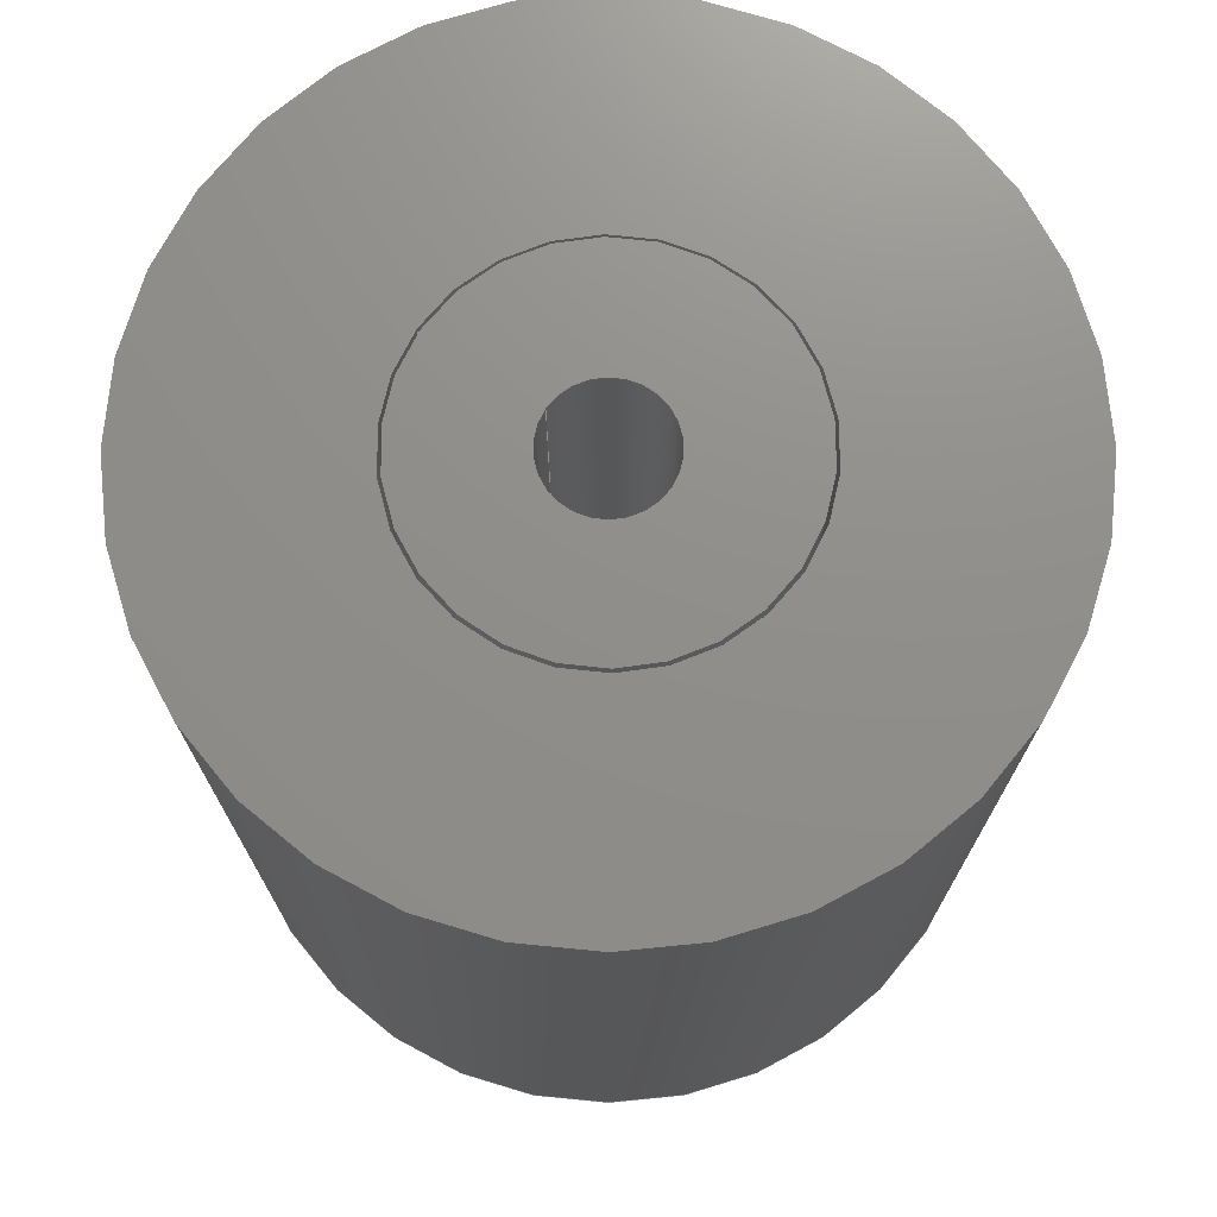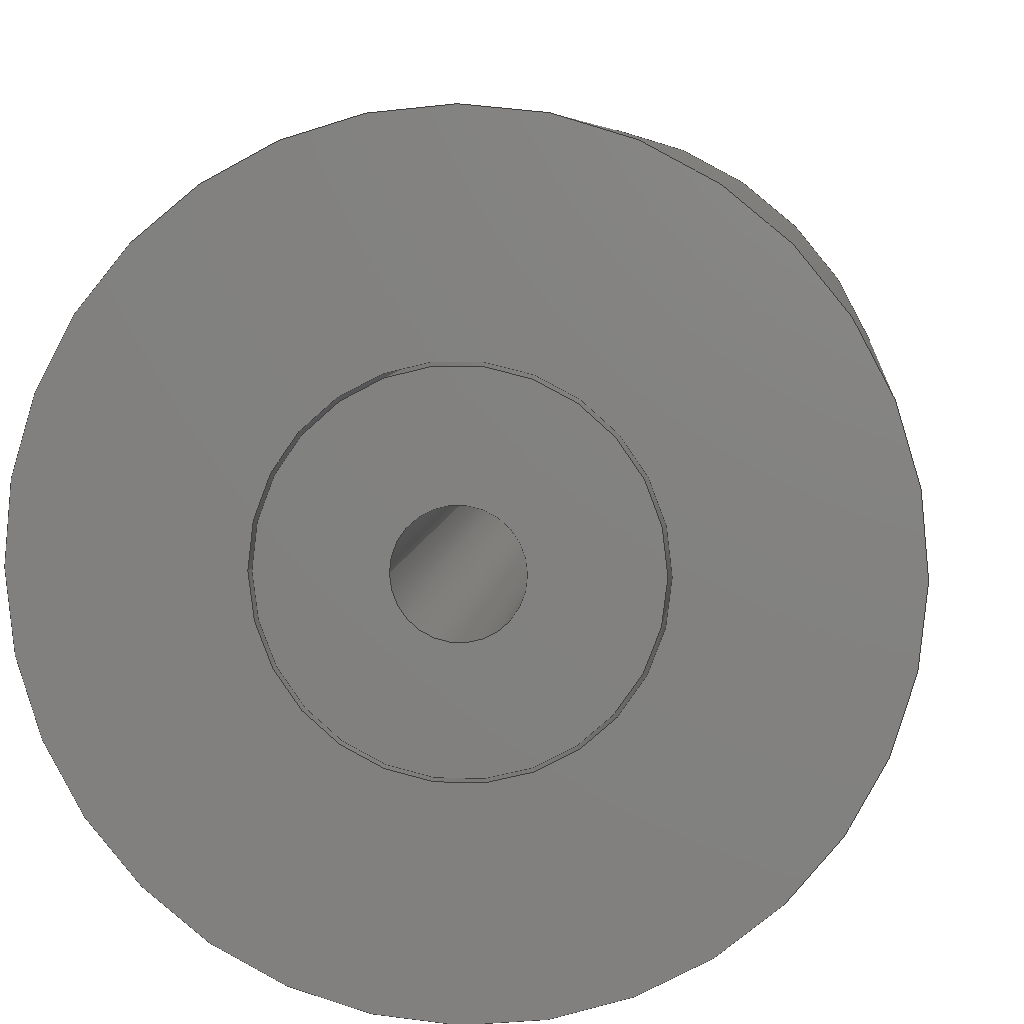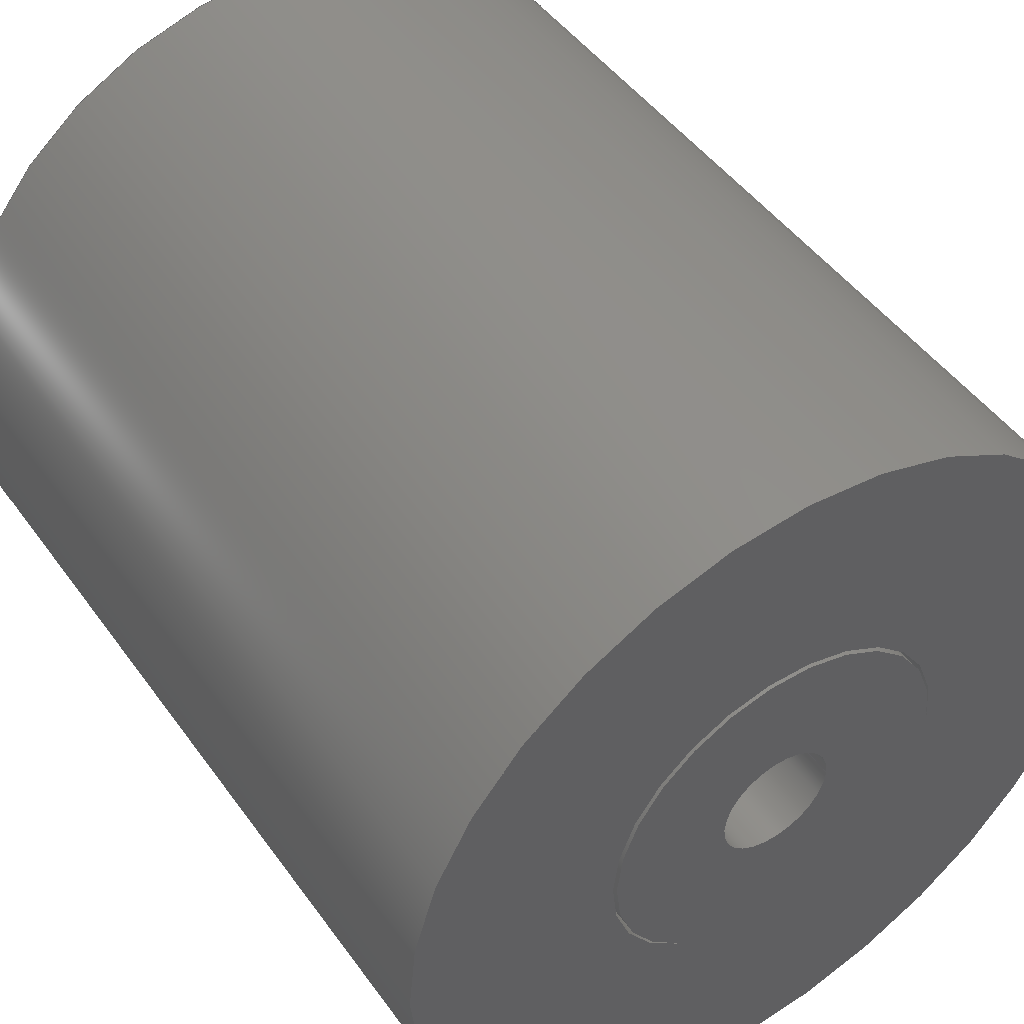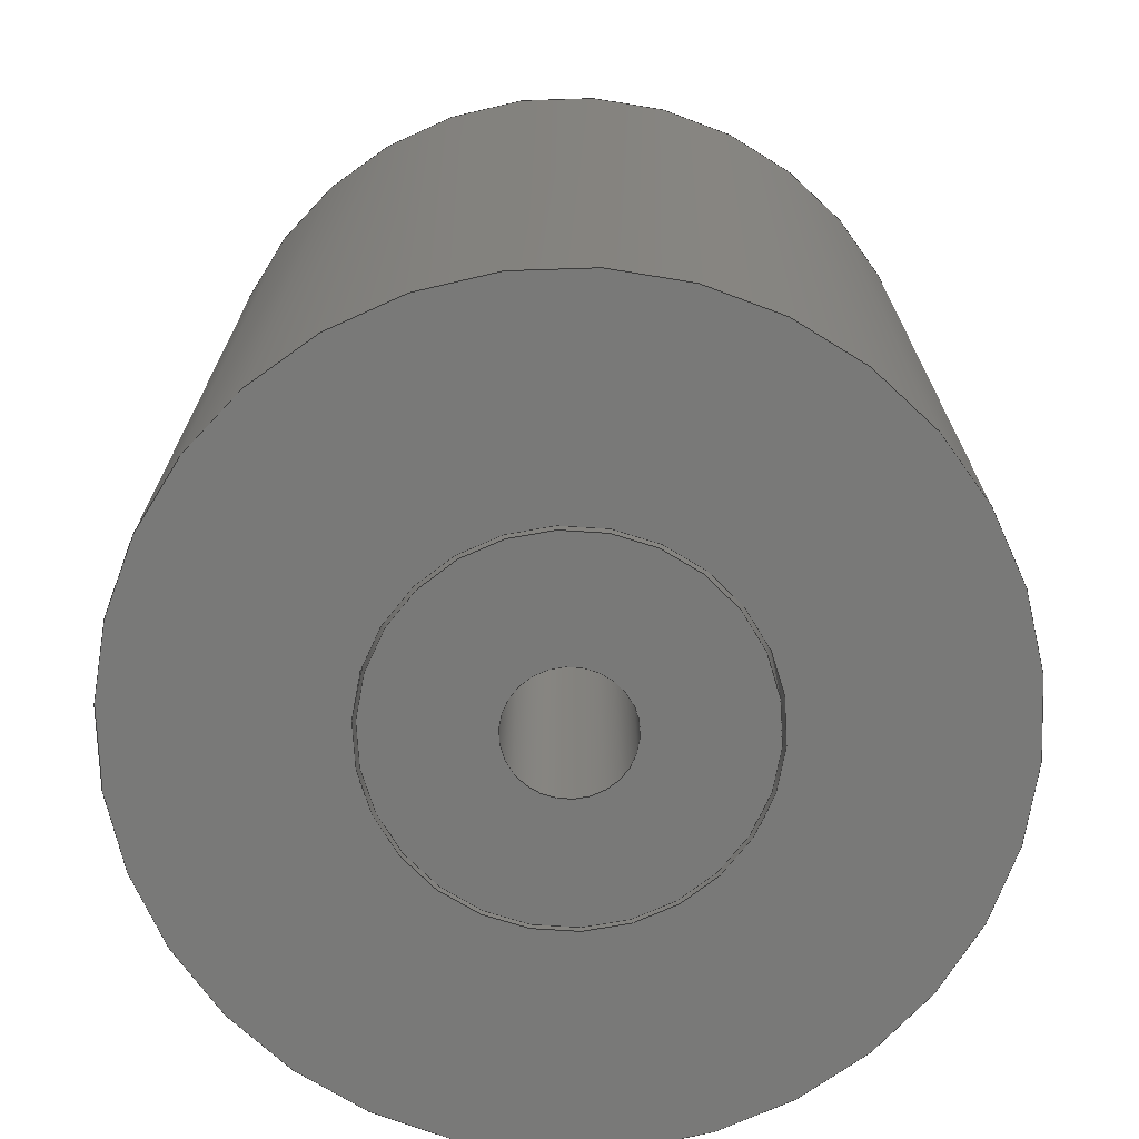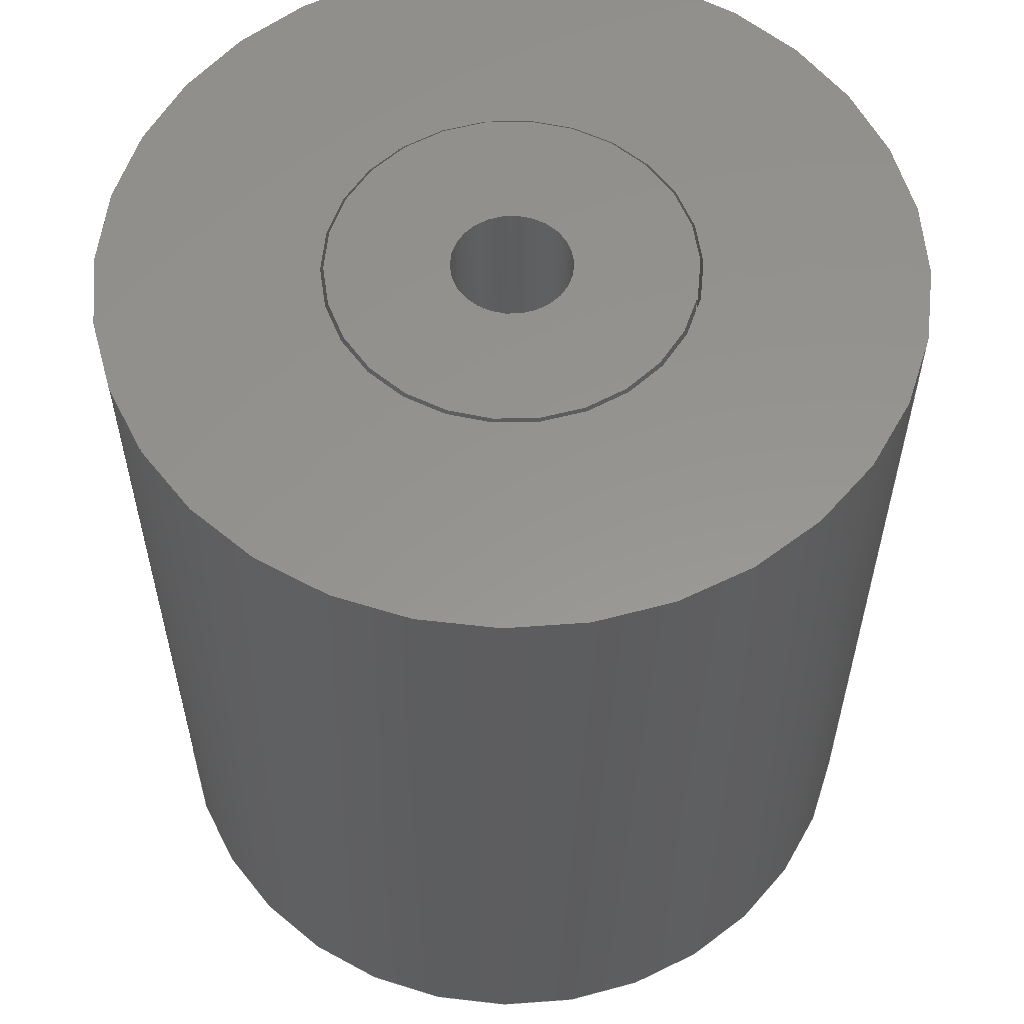
<metadata>
{"format":"step","ext":"step","renderer":"f3d","projection":"perspective","resolution":1024,"background":"white","views":[{"elev":73.3,"azim":-146.3,"up":"+Z"},{"elev":7.0,"azim":-174.0,"up":"+Y"},{"elev":47.2,"azim":-33.8,"up":"+Y"},{"elev":-71.7,"azim":176.3,"up":"+Z"},{"elev":57.4,"azim":12.5,"up":"+Z"}]}
</metadata>
<code>
ISO-10303-21;
DATA;
#1=SHAPE_REPRESENTATION_RELATIONSHIP('','',#166,#3);
#2=SHAPE_REPRESENTATION_RELATIONSHIP('','',#167,#4);
#3=ADVANCED_BREP_SHAPE_REPRESENTATION('',(#162),#250);
#4=ADVANCED_BREP_SHAPE_REPRESENTATION('',(#163),#251);
#5=PLANE('',#175);
#6=PLANE('',#176);
#7=PLANE('',#181);
#8=PLANE('',#183);
#9=ORIENTED_EDGE('',*,*,#25,.T.);
#10=ORIENTED_EDGE('',*,*,#26,.F.);
#11=ORIENTED_EDGE('',*,*,#27,.F.);
#12=ORIENTED_EDGE('',*,*,#28,.T.);
#13=ORIENTED_EDGE('',*,*,#25,.F.);
#14=ORIENTED_EDGE('',*,*,#27,.T.);
#15=ORIENTED_EDGE('',*,*,#26,.T.);
#16=ORIENTED_EDGE('',*,*,#28,.F.);
#17=ORIENTED_EDGE('',*,*,#29,.F.);
#18=ORIENTED_EDGE('',*,*,#30,.T.);
#19=ORIENTED_EDGE('',*,*,#31,.F.);
#20=ORIENTED_EDGE('',*,*,#29,.T.);
#21=ORIENTED_EDGE('',*,*,#32,.T.);
#22=ORIENTED_EDGE('',*,*,#30,.F.);
#23=ORIENTED_EDGE('',*,*,#31,.T.);
#24=ORIENTED_EDGE('',*,*,#32,.F.);
#25=EDGE_CURVE('',#33,#33,#41,.T.);
#26=EDGE_CURVE('',#34,#34,#42,.T.);
#27=EDGE_CURVE('',#35,#35,#43,.T.);
#28=EDGE_CURVE('',#36,#36,#44,.T.);
#29=EDGE_CURVE('',#37,#37,#45,.T.);
#30=EDGE_CURVE('',#38,#38,#46,.T.);
#31=EDGE_CURVE('',#39,#39,#47,.T.);
#32=EDGE_CURVE('',#40,#40,#48,.T.);
#33=VERTEX_POINT('',#225);
#34=VERTEX_POINT('',#227);
#35=VERTEX_POINT('',#230);
#36=VERTEX_POINT('',#232);
#37=VERTEX_POINT('',#238);
#38=VERTEX_POINT('',#240);
#39=VERTEX_POINT('',#243);
#40=VERTEX_POINT('',#246);
#41=CIRCLE('',#170,0.0046);
#42=CIRCLE('',#171,0.0046);
#43=CIRCLE('',#173,0.01);
#44=CIRCLE('',#174,0.01);
#45=CIRCLE('',#179,0.0045);
#46=CIRCLE('',#180,0.0045);
#47=CIRCLE('',#182,0.0015);
#48=CIRCLE('',#184,0.0015);
#49=EDGE_LOOP('',(#9));
#50=EDGE_LOOP('',(#10));
#51=EDGE_LOOP('',(#11));
#52=EDGE_LOOP('',(#12));
#53=EDGE_LOOP('',(#13));
#54=EDGE_LOOP('',(#14));
#55=EDGE_LOOP('',(#15));
#56=EDGE_LOOP('',(#16));
#57=EDGE_LOOP('',(#17));
#58=EDGE_LOOP('',(#18));
#59=EDGE_LOOP('',(#19));
#60=EDGE_LOOP('',(#20));
#61=EDGE_LOOP('',(#21));
#62=EDGE_LOOP('',(#22));
#63=EDGE_LOOP('',(#23));
#64=EDGE_LOOP('',(#24));
#65=FACE_BOUND('',#49,.T.);
#66=FACE_BOUND('',#50,.T.);
#67=FACE_BOUND('',#51,.T.);
#68=FACE_BOUND('',#52,.T.);
#69=FACE_BOUND('',#53,.T.);
#70=FACE_BOUND('',#54,.T.);
#71=FACE_BOUND('',#55,.T.);
#72=FACE_BOUND('',#56,.T.);
#73=FACE_BOUND('',#57,.T.);
#74=FACE_BOUND('',#58,.T.);
#75=FACE_BOUND('',#59,.T.);
#76=FACE_BOUND('',#60,.T.);
#77=FACE_BOUND('',#61,.T.);
#78=FACE_BOUND('',#62,.T.);
#79=FACE_BOUND('',#63,.T.);
#80=FACE_BOUND('',#64,.T.);
#81=CYLINDRICAL_SURFACE('',#169,0.0046);
#82=CYLINDRICAL_SURFACE('',#172,0.01);
#83=CYLINDRICAL_SURFACE('',#178,0.0045);
#84=CYLINDRICAL_SURFACE('',#185,0.0015);
#85=OVER_RIDING_STYLED_ITEM('',(#105),#92,#102);
#86=OVER_RIDING_STYLED_ITEM('',(#106),#93,#102);
#87=OVER_RIDING_STYLED_ITEM('',(#107),#94,#102);
#88=OVER_RIDING_STYLED_ITEM('',(#108),#95,#102);
#89=OVER_RIDING_STYLED_ITEM('',(#110),#96,#103);
#90=OVER_RIDING_STYLED_ITEM('',(#111),#97,#103);
#91=OVER_RIDING_STYLED_ITEM('',(#112),#98,#103);
#92=ADVANCED_FACE('',(#65,#66),#81,.F.);
#93=ADVANCED_FACE('',(#67,#68),#82,.T.);
#94=ADVANCED_FACE('',(#69,#70),#5,.T.);
#95=ADVANCED_FACE('',(#71,#72),#6,.F.);
#96=ADVANCED_FACE('',(#73,#74),#83,.T.);
#97=ADVANCED_FACE('',(#75,#76),#7,.T.);
#98=ADVANCED_FACE('',(#77,#78),#8,.F.);
#99=ADVANCED_FACE('',(#79,#80),#84,.F.);
#100=CLOSED_SHELL('',(#92,#93,#94,#95));
#101=CLOSED_SHELL('',(#96,#97,#98,#99));
#102=STYLED_ITEM('',(#104),#162);
#103=STYLED_ITEM('',(#109),#163);
#104=PRESENTATION_STYLE_ASSIGNMENT((#113));
#105=PRESENTATION_STYLE_ASSIGNMENT((#114));
#106=PRESENTATION_STYLE_ASSIGNMENT((#115));
#107=PRESENTATION_STYLE_ASSIGNMENT((#116));
#108=PRESENTATION_STYLE_ASSIGNMENT((#117));
#109=PRESENTATION_STYLE_ASSIGNMENT((#118));
#110=PRESENTATION_STYLE_ASSIGNMENT((#119));
#111=PRESENTATION_STYLE_ASSIGNMENT((#120));
#112=PRESENTATION_STYLE_ASSIGNMENT((#121));
#113=SURFACE_STYLE_USAGE(.BOTH.,#122);
#114=SURFACE_STYLE_USAGE(.BOTH.,#123);
#115=SURFACE_STYLE_USAGE(.BOTH.,#124);
#116=SURFACE_STYLE_USAGE(.BOTH.,#125);
#117=SURFACE_STYLE_USAGE(.BOTH.,#126);
#118=SURFACE_STYLE_USAGE(.BOTH.,#127);
#119=SURFACE_STYLE_USAGE(.BOTH.,#128);
#120=SURFACE_STYLE_USAGE(.BOTH.,#129);
#121=SURFACE_STYLE_USAGE(.BOTH.,#130);
#122=SURFACE_SIDE_STYLE('',(#131));
#123=SURFACE_SIDE_STYLE('',(#132));
#124=SURFACE_SIDE_STYLE('',(#133));
#125=SURFACE_SIDE_STYLE('',(#134));
#126=SURFACE_SIDE_STYLE('',(#135));
#127=SURFACE_SIDE_STYLE('',(#136));
#128=SURFACE_SIDE_STYLE('',(#137));
#129=SURFACE_SIDE_STYLE('',(#138));
#130=SURFACE_SIDE_STYLE('',(#139));
#131=SURFACE_STYLE_FILL_AREA(#140);
#132=SURFACE_STYLE_FILL_AREA(#141);
#133=SURFACE_STYLE_FILL_AREA(#142);
#134=SURFACE_STYLE_FILL_AREA(#143);
#135=SURFACE_STYLE_FILL_AREA(#144);
#136=SURFACE_STYLE_FILL_AREA(#145);
#137=SURFACE_STYLE_FILL_AREA(#146);
#138=SURFACE_STYLE_FILL_AREA(#147);
#139=SURFACE_STYLE_FILL_AREA(#148);
#140=FILL_AREA_STYLE('',(#149));
#141=FILL_AREA_STYLE('',(#150));
#142=FILL_AREA_STYLE('',(#151));
#143=FILL_AREA_STYLE('',(#152));
#144=FILL_AREA_STYLE('',(#153));
#145=FILL_AREA_STYLE('',(#154));
#146=FILL_AREA_STYLE('',(#155));
#147=FILL_AREA_STYLE('',(#156));
#148=FILL_AREA_STYLE('',(#157));
#149=FILL_AREA_STYLE_COLOUR('',#158);
#150=FILL_AREA_STYLE_COLOUR('',#159);
#151=FILL_AREA_STYLE_COLOUR('',#159);
#152=FILL_AREA_STYLE_COLOUR('',#159);
#153=FILL_AREA_STYLE_COLOUR('',#159);
#154=FILL_AREA_STYLE_COLOUR('',#160);
#155=FILL_AREA_STYLE_COLOUR('',#161);
#156=FILL_AREA_STYLE_COLOUR('',#161);
#157=FILL_AREA_STYLE_COLOUR('',#161);
#158=COLOUR_RGB('',0.6471,0.6471,0.6471);
#159=COLOUR_RGB('',0.9725,0.5294,0.003922);
#160=COLOUR_RGB('',0.6157,0.8118,0.9294);
#161=COLOUR_RGB('',0.9176,0.9176,0.9176);
#162=MANIFOLD_SOLID_BREP('Part 2',#100);
#163=MANIFOLD_SOLID_BREP('Part 1',#101);
#164=SHAPE_DEFINITION_REPRESENTATION(#260,#166);
#165=SHAPE_DEFINITION_REPRESENTATION(#261,#167);
#166=SHAPE_REPRESENTATION('Part 2',(#168),#250);
#167=SHAPE_REPRESENTATION('Part 1',(#177),#251);
#168=AXIS2_PLACEMENT_3D('',#222,#186,#187);
#169=AXIS2_PLACEMENT_3D('',#223,#188,#189);
#170=AXIS2_PLACEMENT_3D('',#224,#190,#191);
#171=AXIS2_PLACEMENT_3D('',#226,#192,#193);
#172=AXIS2_PLACEMENT_3D('',#228,#194,#195);
#173=AXIS2_PLACEMENT_3D('',#229,#196,#197);
#174=AXIS2_PLACEMENT_3D('',#231,#198,#199);
#175=AXIS2_PLACEMENT_3D('',#233,#200,#201);
#176=AXIS2_PLACEMENT_3D('',#234,#202,#203);
#177=AXIS2_PLACEMENT_3D('',#235,#204,#205);
#178=AXIS2_PLACEMENT_3D('',#236,#206,#207);
#179=AXIS2_PLACEMENT_3D('',#237,#208,#209);
#180=AXIS2_PLACEMENT_3D('',#239,#210,#211);
#181=AXIS2_PLACEMENT_3D('',#241,#212,#213);
#182=AXIS2_PLACEMENT_3D('',#242,#214,#215);
#183=AXIS2_PLACEMENT_3D('',#244,#216,#217);
#184=AXIS2_PLACEMENT_3D('',#245,#218,#219);
#185=AXIS2_PLACEMENT_3D('',#247,#220,#221);
#186=DIRECTION('',(0,0,1));
#187=DIRECTION('',(1,0,0));
#188=DIRECTION('',(0,0,-1));
#189=DIRECTION('',(-1,0,0));
#190=DIRECTION('',(0,0,1));
#191=DIRECTION('',(1,0,0));
#192=DIRECTION('',(0,0,1));
#193=DIRECTION('',(1,0,0));
#194=DIRECTION('',(0,0,-1));
#195=DIRECTION('',(-1,0,0));
#196=DIRECTION('',(0,0,1));
#197=DIRECTION('',(1,0,0));
#198=DIRECTION('',(0,0,1));
#199=DIRECTION('',(1,0,0));
#200=DIRECTION('',(0,0,1));
#201=DIRECTION('',(1,0,0));
#202=DIRECTION('',(0,0,1));
#203=DIRECTION('',(1,0,0));
#204=DIRECTION('',(0,0,1));
#205=DIRECTION('',(1,0,0));
#206=DIRECTION('',(0,0,-1));
#207=DIRECTION('',(-1,0,0));
#208=DIRECTION('',(0,0,1));
#209=DIRECTION('',(1,0,0));
#210=DIRECTION('',(0,0,1));
#211=DIRECTION('',(1,0,0));
#212=DIRECTION('',(0,0,1));
#213=DIRECTION('',(1,0,0));
#214=DIRECTION('',(0,0,1));
#215=DIRECTION('',(1,0,0));
#216=DIRECTION('',(0,0,1));
#217=DIRECTION('',(1,0,0));
#218=DIRECTION('',(0,0,1));
#219=DIRECTION('',(1,0,0));
#220=DIRECTION('',(0,0,1));
#221=DIRECTION('',(1,0,0));
#222=CARTESIAN_POINT('',(0,0,0));
#223=CARTESIAN_POINT('',(0,5.572e-19,0.02195));
#224=CARTESIAN_POINT('',(0,5.572e-19,0.02195));
#225=CARTESIAN_POINT('',(0.0046,5.572e-19,0.02195));
#226=CARTESIAN_POINT('',(0,5.572e-19,0));
#227=CARTESIAN_POINT('',(0.0046,5.572e-19,0));
#228=CARTESIAN_POINT('',(0,6.123e-19,0.02195));
#229=CARTESIAN_POINT('',(0,6.123e-19,0.02195));
#230=CARTESIAN_POINT('',(0.01,6.123e-19,0.02195));
#231=CARTESIAN_POINT('',(0,6.123e-19,0));
#232=CARTESIAN_POINT('',(0.01,6.123e-19,0));
#233=CARTESIAN_POINT('',(0,0,0.02195));
#234=CARTESIAN_POINT('',(0,0,0));
#235=CARTESIAN_POINT('',(0,0,0));
#236=CARTESIAN_POINT('',(0,2.755e-19,0.022));
#237=CARTESIAN_POINT('',(0,2.755e-19,0.022));
#238=CARTESIAN_POINT('',(0.0045,2.755e-19,0.022));
#239=CARTESIAN_POINT('',(0,2.755e-19,0));
#240=CARTESIAN_POINT('',(0.0045,2.755e-19,0));
#241=CARTESIAN_POINT('',(0,0,0.022));
#242=CARTESIAN_POINT('',(0,3.674e-19,0.022));
#243=CARTESIAN_POINT('',(0.0015,3.674e-19,0.022));
#244=CARTESIAN_POINT('',(0,0,0));
#245=CARTESIAN_POINT('',(0,3.674e-19,0));
#246=CARTESIAN_POINT('',(0.0015,3.674e-19,0));
#247=CARTESIAN_POINT('',(0,3.674e-19,-0.003));
#248=MECHANICAL_DESIGN_GEOMETRIC_PRESENTATION_REPRESENTATION('',(#102,#85,
#86,#87,#88),#250);
#249=MECHANICAL_DESIGN_GEOMETRIC_PRESENTATION_REPRESENTATION('',(#103,#89,
#90,#91),#251);
#250=(
GEOMETRIC_REPRESENTATION_CONTEXT(3)
GLOBAL_UNCERTAINTY_ASSIGNED_CONTEXT((#252))
GLOBAL_UNIT_ASSIGNED_CONTEXT((#258,#256,#254))
REPRESENTATION_CONTEXT('Part 2','TOP_LEVEL_ASSEMBLY_PART')
);
#251=(
GEOMETRIC_REPRESENTATION_CONTEXT(3)
GLOBAL_UNCERTAINTY_ASSIGNED_CONTEXT((#253))
GLOBAL_UNIT_ASSIGNED_CONTEXT((#259,#257,#255))
REPRESENTATION_CONTEXT('Part 1','TOP_LEVEL_ASSEMBLY_PART')
);
#252=UNCERTAINTY_MEASURE_WITH_UNIT(LENGTH_MEASURE(5e-06),#258,
'DISTANCE_ACCURACY_VALUE','Maximum Tolerance applied to model');
#253=UNCERTAINTY_MEASURE_WITH_UNIT(LENGTH_MEASURE(5e-06),#259,
'DISTANCE_ACCURACY_VALUE','Maximum Tolerance applied to model');
#254=(
NAMED_UNIT(*)
SI_UNIT($,.STERADIAN.)
SOLID_ANGLE_UNIT()
);
#255=(
NAMED_UNIT(*)
SI_UNIT($,.STERADIAN.)
SOLID_ANGLE_UNIT()
);
#256=(
NAMED_UNIT(*)
PLANE_ANGLE_UNIT()
SI_UNIT($,.RADIAN.)
);
#257=(
NAMED_UNIT(*)
PLANE_ANGLE_UNIT()
SI_UNIT($,.RADIAN.)
);
#258=(
LENGTH_UNIT()
NAMED_UNIT(*)
SI_UNIT($,.METRE.)
);
#259=(
LENGTH_UNIT()
NAMED_UNIT(*)
SI_UNIT($,.METRE.)
);
#260=PRODUCT_DEFINITION_SHAPE('','',#262);
#261=PRODUCT_DEFINITION_SHAPE('','',#263);
#262=PRODUCT_DEFINITION('','',#266,#264);
#263=PRODUCT_DEFINITION('','',#267,#265);
#264=PRODUCT_DEFINITION_CONTEXT('',#278,'design');
#265=PRODUCT_DEFINITION_CONTEXT('',#279,'design');
#266=PRODUCT_DEFINITION_FORMATION_WITH_SPECIFIED_SOURCE('','',#270,
 .NOT_KNOWN.);
#267=PRODUCT_DEFINITION_FORMATION_WITH_SPECIFIED_SOURCE('','',#271,
 .NOT_KNOWN.);
#268=PRODUCT_RELATED_PRODUCT_CATEGORY('','',(#270));
#269=PRODUCT_RELATED_PRODUCT_CATEGORY('','',(#271));
#270=PRODUCT('Part 2','Part 2','Part 2',(#274));
#271=PRODUCT('Part 1','Part 1','Part 1',(#275));
#272=PRODUCT_CATEGORY('','');
#273=PRODUCT_CATEGORY('','');
#274=PRODUCT_CONTEXT('',#278,'mechanical');
#275=PRODUCT_CONTEXT('',#279,'mechanical');
#276=APPLICATION_PROTOCOL_DEFINITION('international standard',
'ap242_managed_model_based_3d_engineering',2011,#278);
#277=APPLICATION_PROTOCOL_DEFINITION('international standard',
'ap242_managed_model_based_3d_engineering',2011,#279);
#278=APPLICATION_CONTEXT('managed model based 3d engineering');
#279=APPLICATION_CONTEXT('managed model based 3d engineering');
ENDSEC;
END-ISO-10303-21;

</code>
